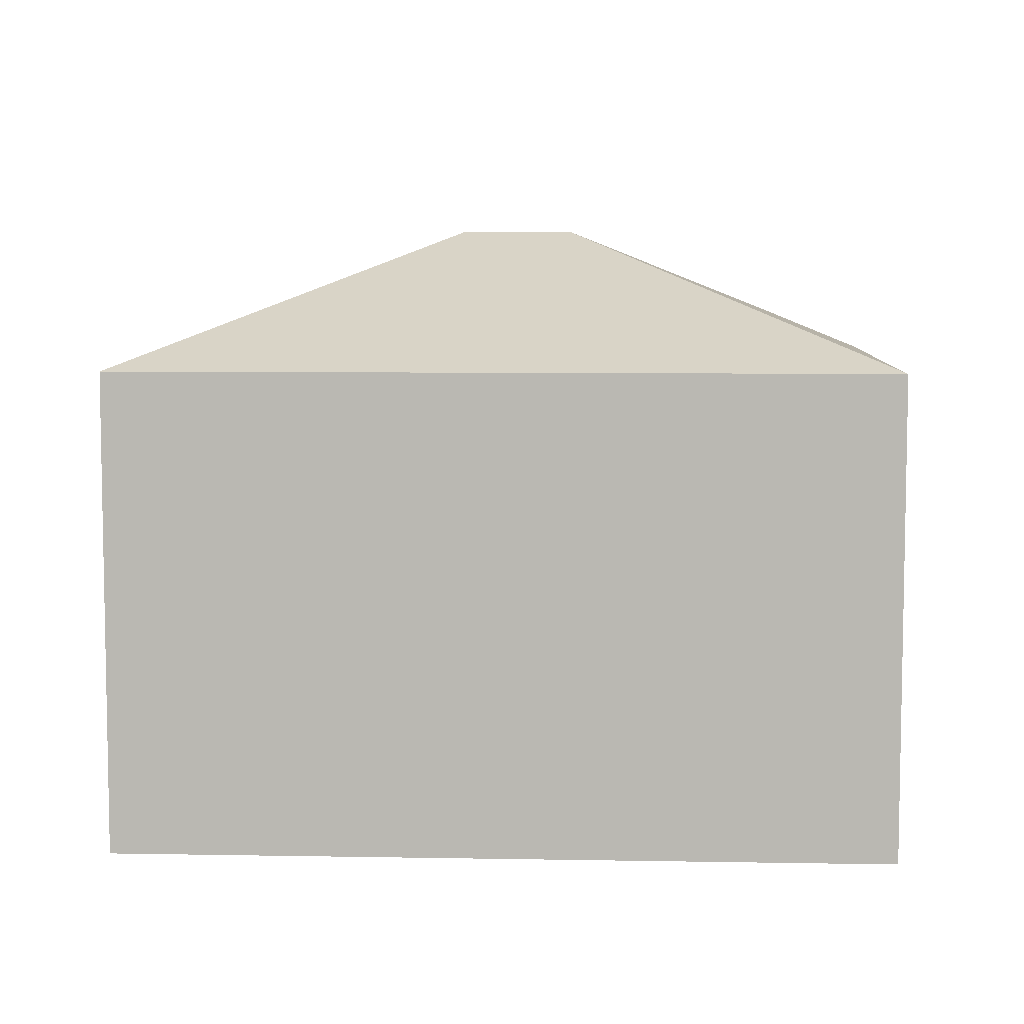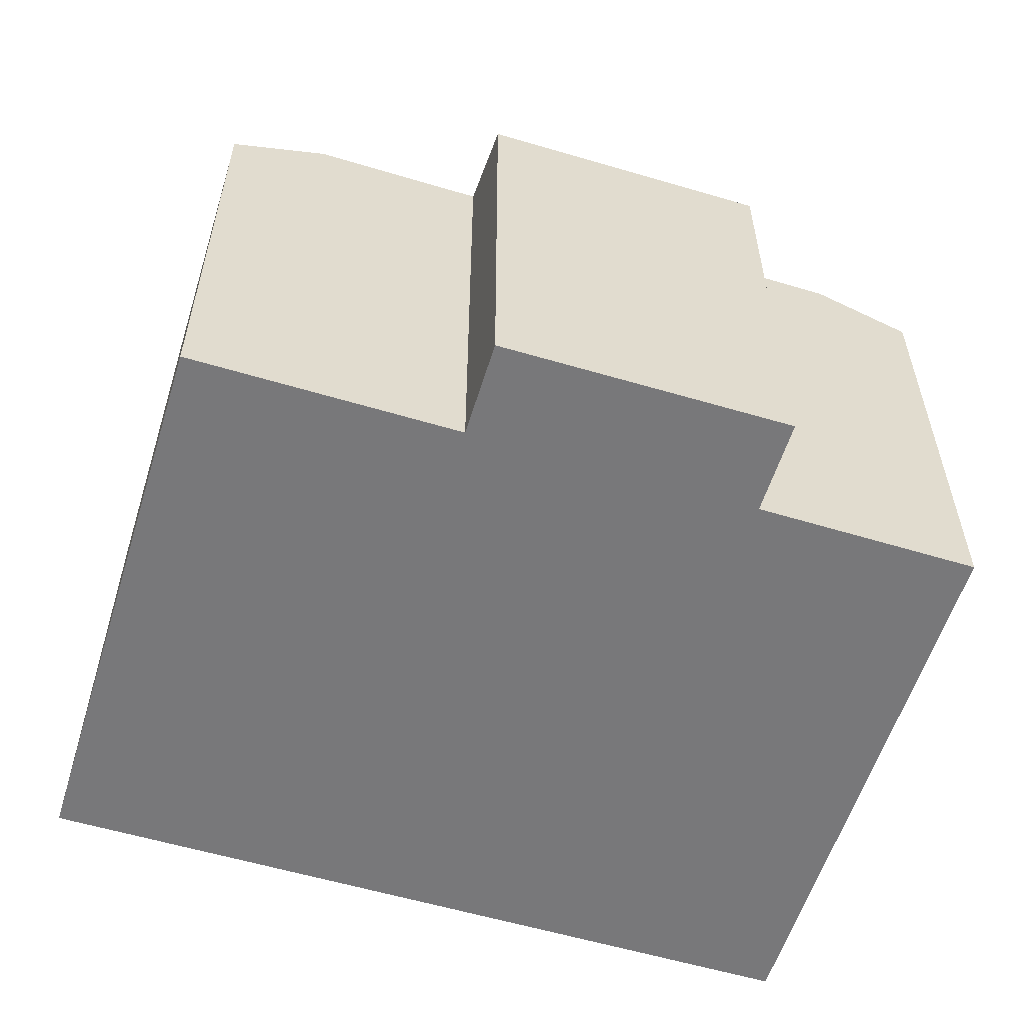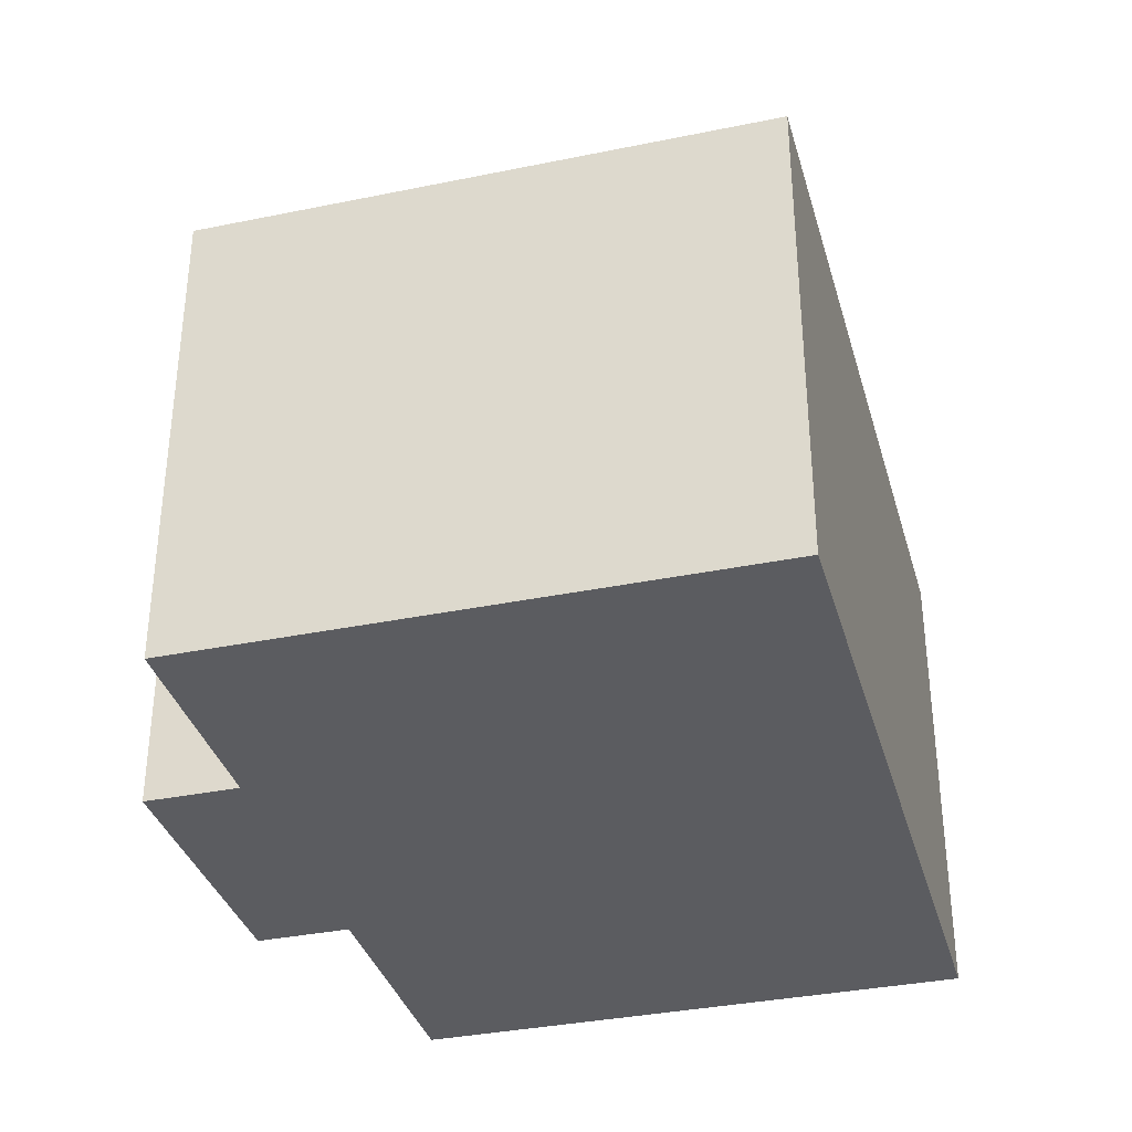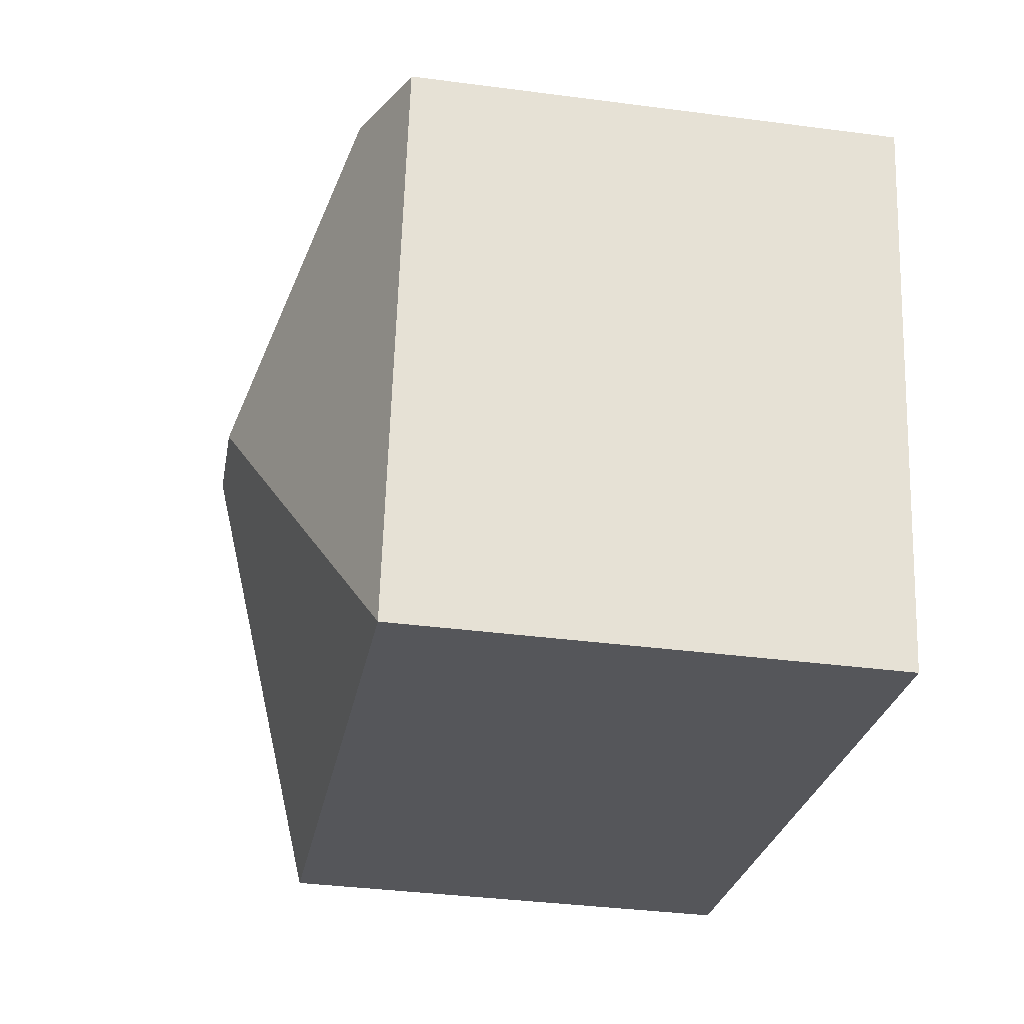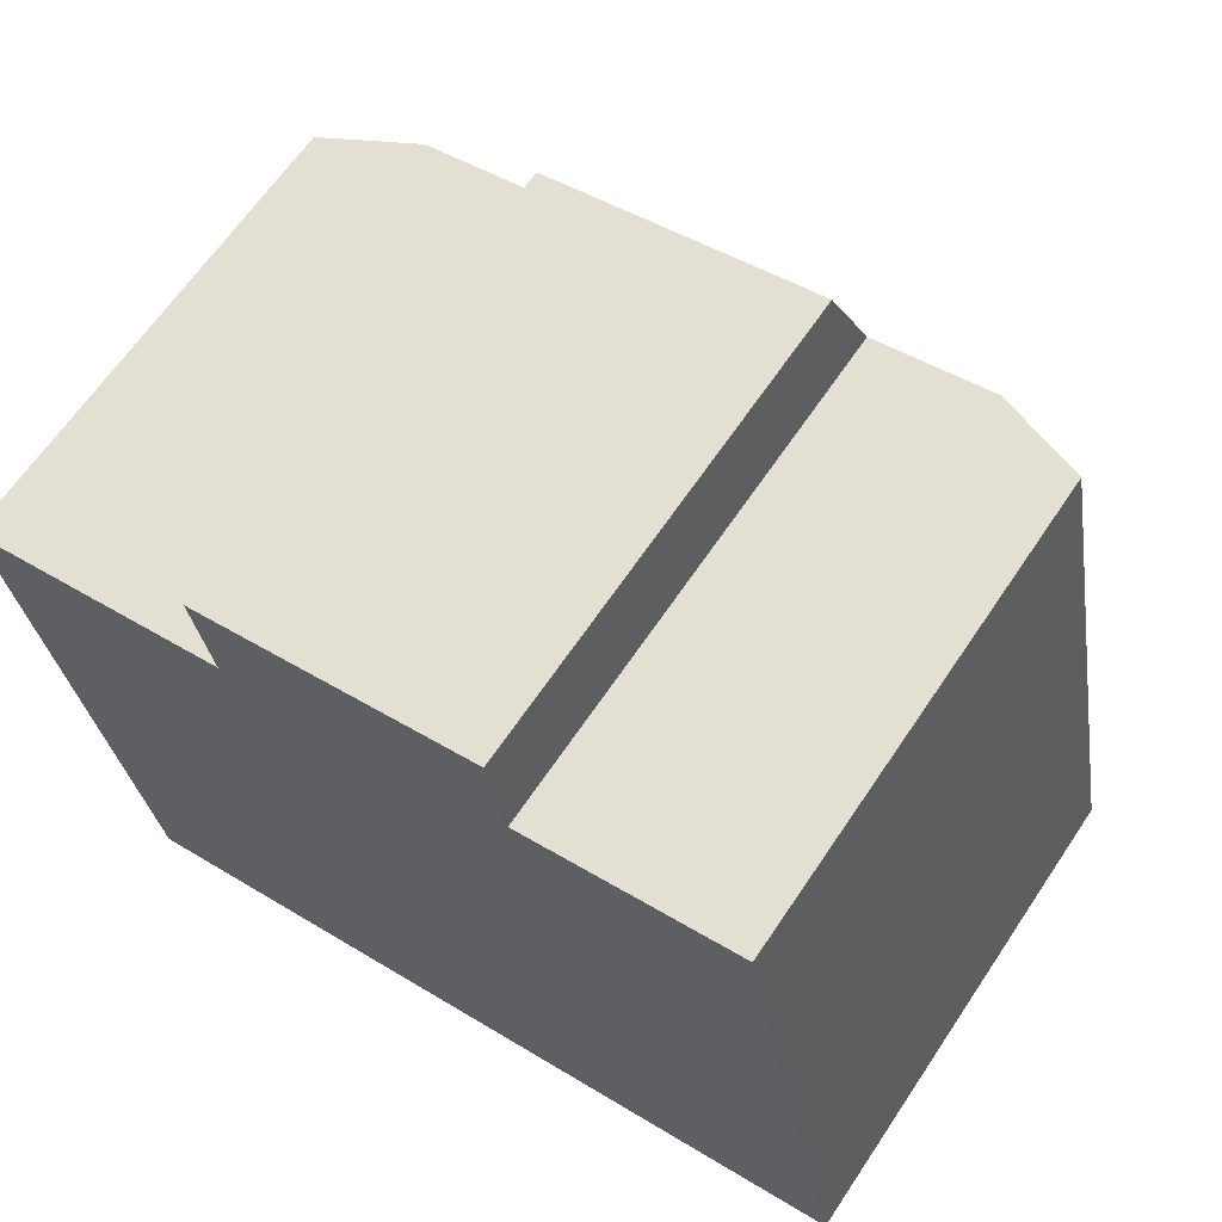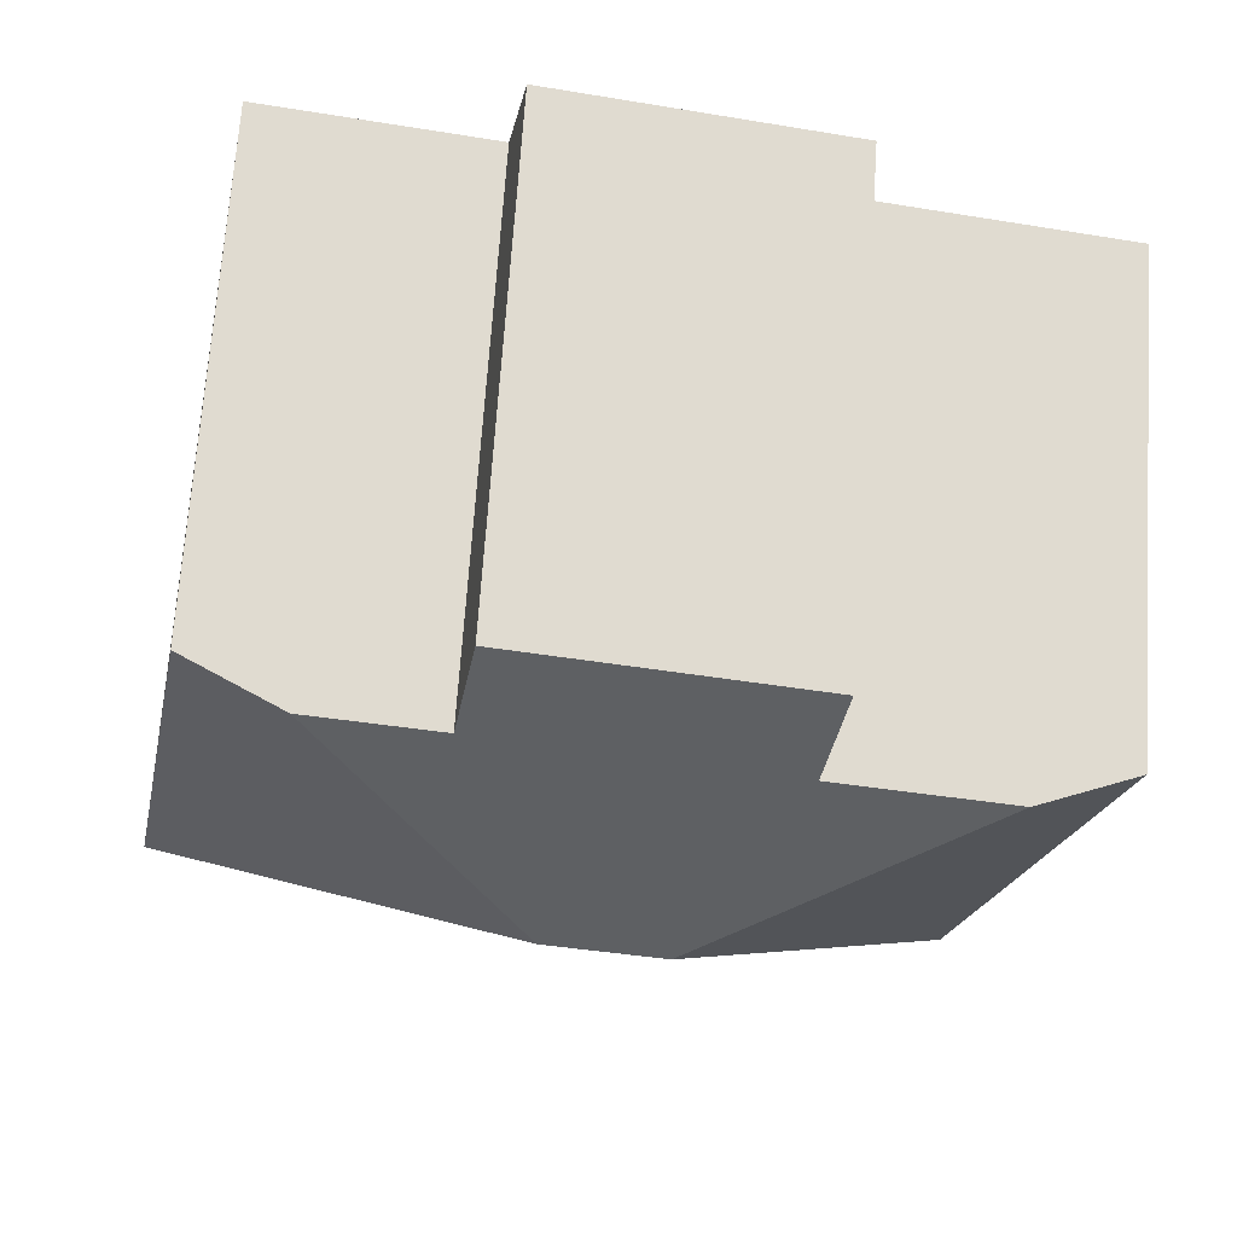
<metadata>
{"format":"obj","ext":"obj","renderer":"f3d","projection":"perspective","resolution":1024,"background":"white","views":[{"elev":6.9,"azim":172.1,"up":"+Y"},{"elev":-57.5,"azim":-28.1,"up":"+Y"},{"elev":-35.1,"azim":94.4,"up":"+Y"},{"elev":-36.6,"azim":-99.7,"up":"+Z"},{"elev":64.4,"azim":33.8,"up":"+Z"},{"elev":69.2,"azim":-176.1,"up":"+Z"}]}
</metadata>
<code>
v  8.074 10.26 -2.451
v  12.77 8.002 2.465
v  14.56 8.004 -6.845
v  11.21 8.648 2.173
v  6.184 10.26 -2.813
v  1.794 8.004 -9.298
v  1.589 8.659 0.303
v  0 8.001 4.899e-16
v  8.854 8.002 3.339
v  4.419 8.66 0.843
v  4.112 8.009 2.413
v  9.15 8.645 1.787
v  0 0 0
v  4.419 -5.162e-17 0.843
v  1.589 -1.855e-17 0.303
v  4.112 -1.478e-16 2.413
v  8.854 -2.045e-16 3.339
v  9.15 -1.094e-16 1.787
v  12.77 -1.509e-16 2.465
v  11.21 -1.331e-16 2.173
v  1.794 5.693e-16 -9.298
v  14.56 4.191e-16 -6.845
g defaultobject
f 1 2 3
f 2 1 4
f 5 3 6
f 3 5 1
f 7 6 8
f 6 7 5
f 9 10 11
f 10 9 5
f 5 9 1
f 1 9 12
f 1 12 4
f 5 7 10
f 8 10 7
f 10 8 13
f 10 13 14
f 14 13 15
f 16 9 11
f 9 16 17
f 18 4 12
f 4 18 2
f 2 18 19
f 19 18 20
f 14 11 10
f 11 14 16
f 21 8 6
f 8 21 13
f 9 18 12
f 18 9 17
f 2 22 3
f 22 2 19
f 22 6 3
f 6 22 21
f 16 18 17
f 20 22 19
f 22 20 18
f 22 18 16
f 22 16 14
f 22 14 15
f 22 15 13
f 22 13 21

</code>
